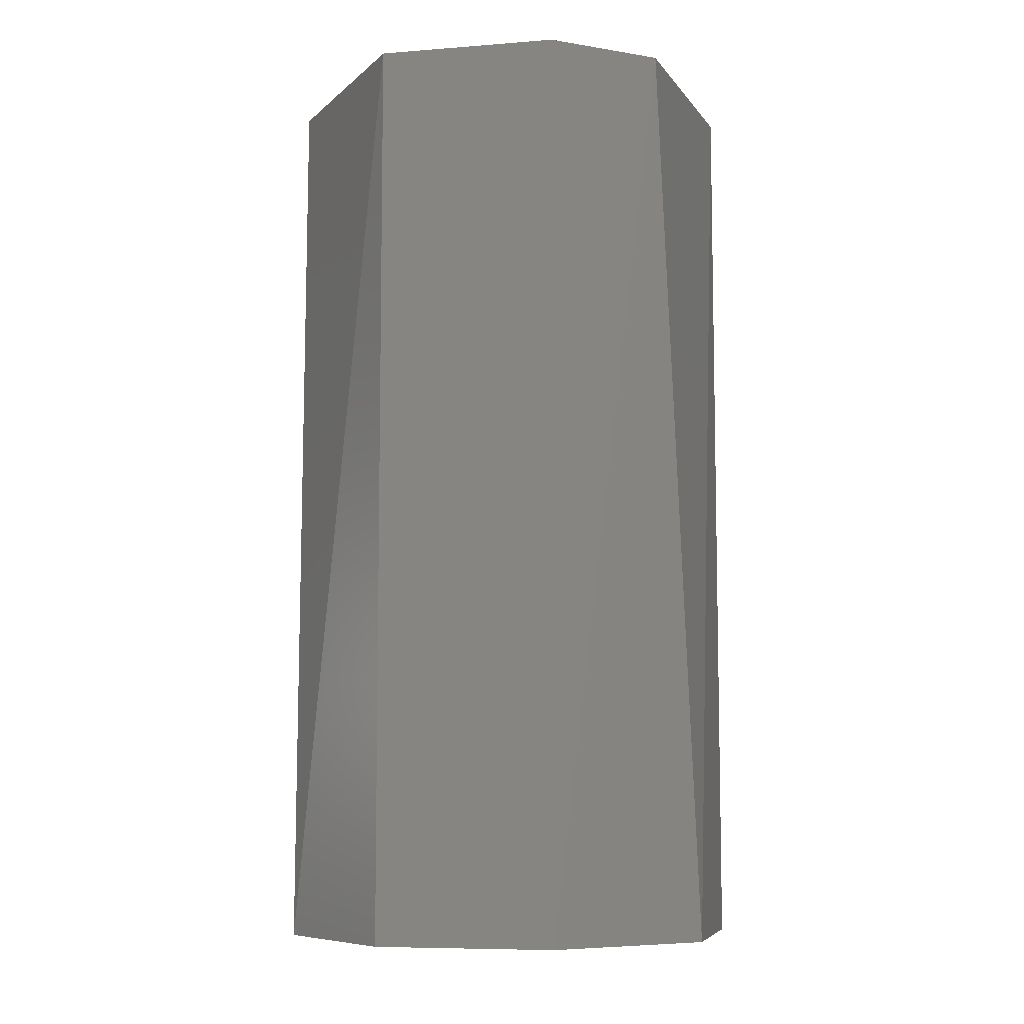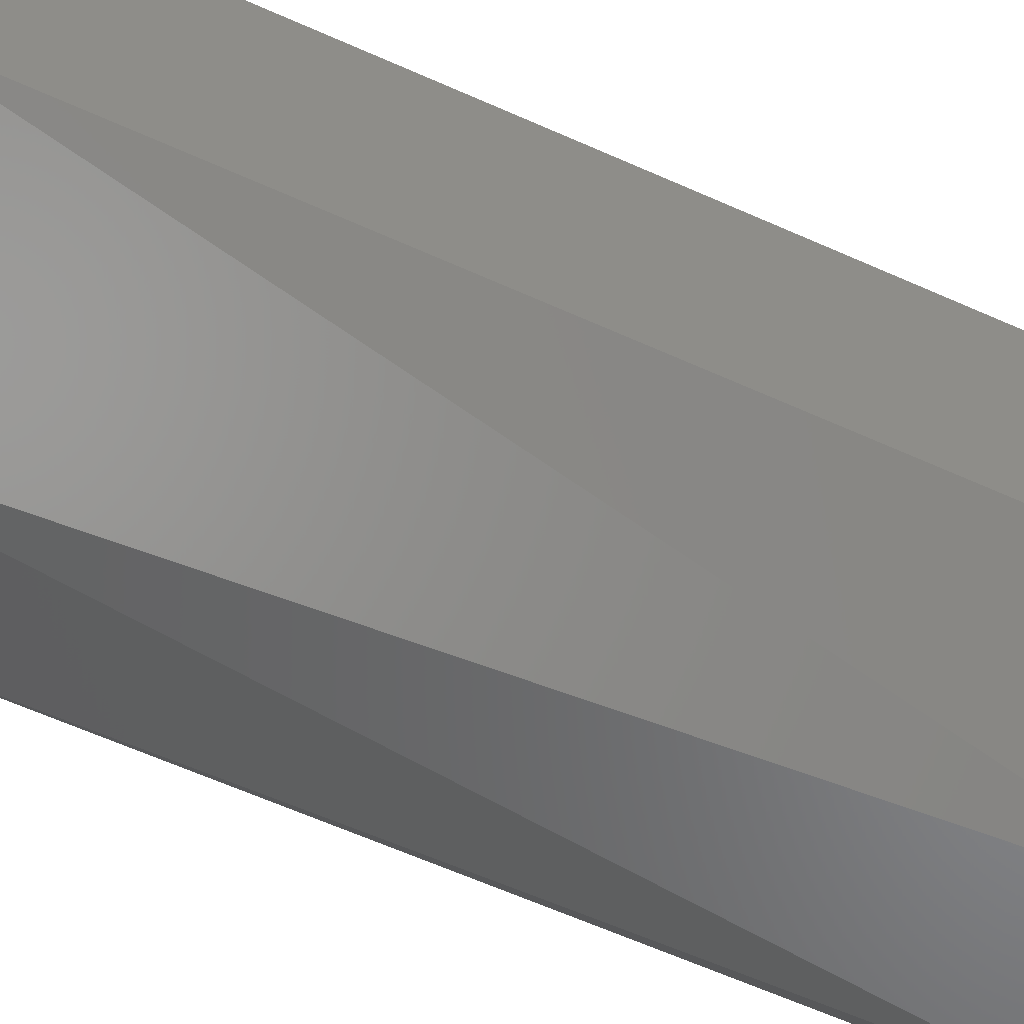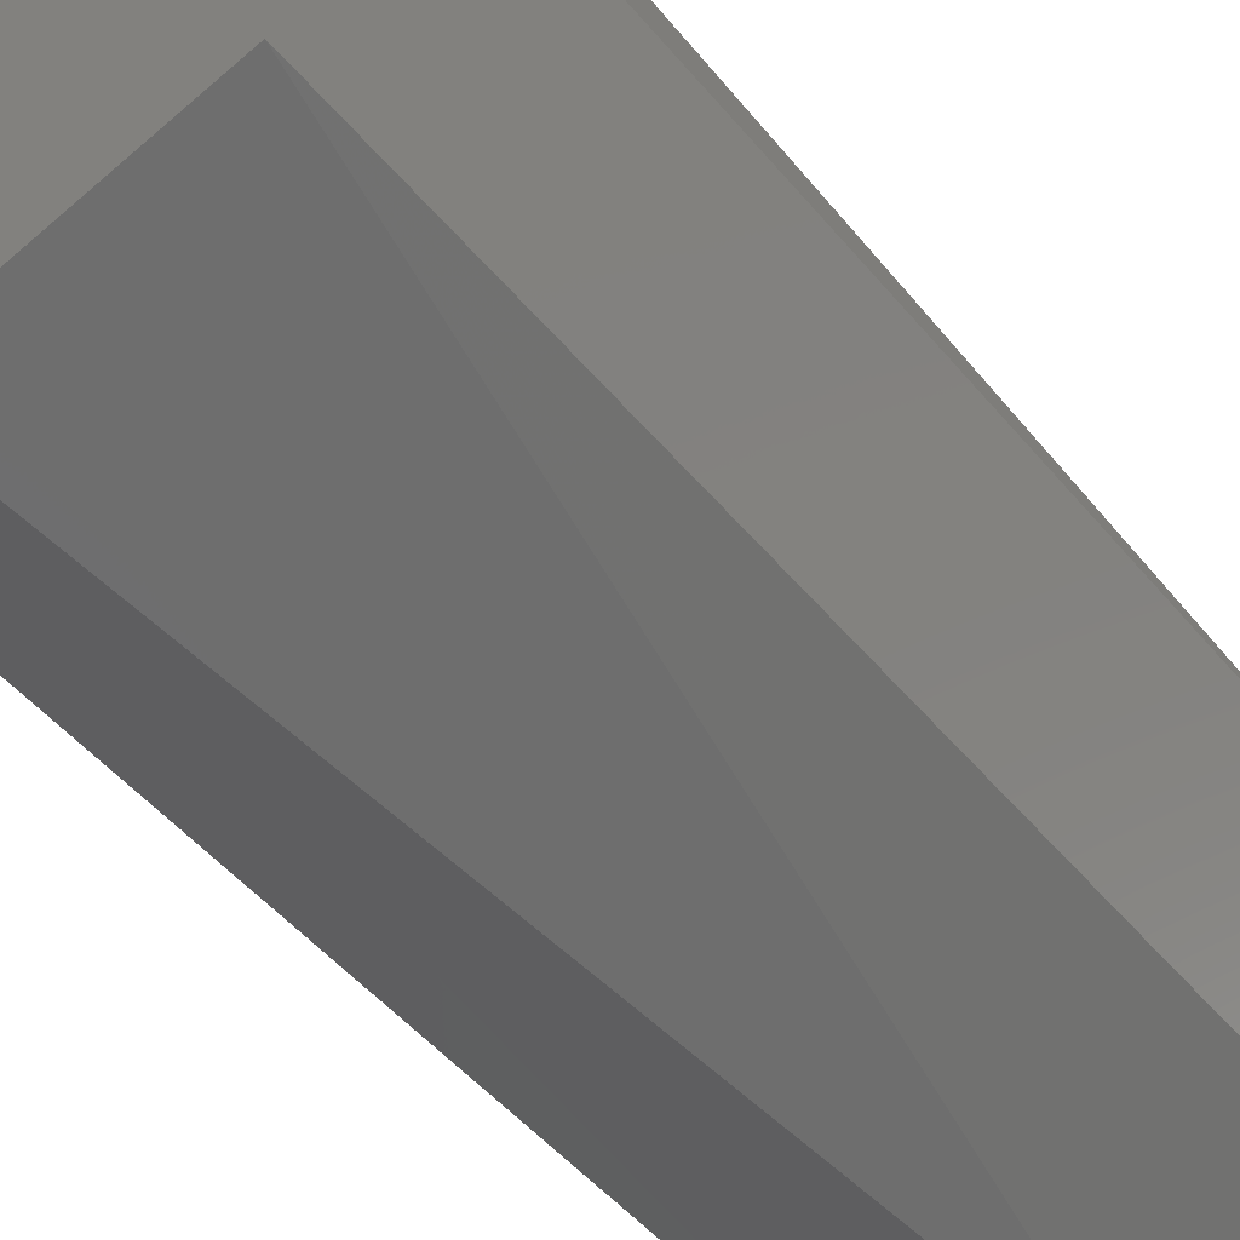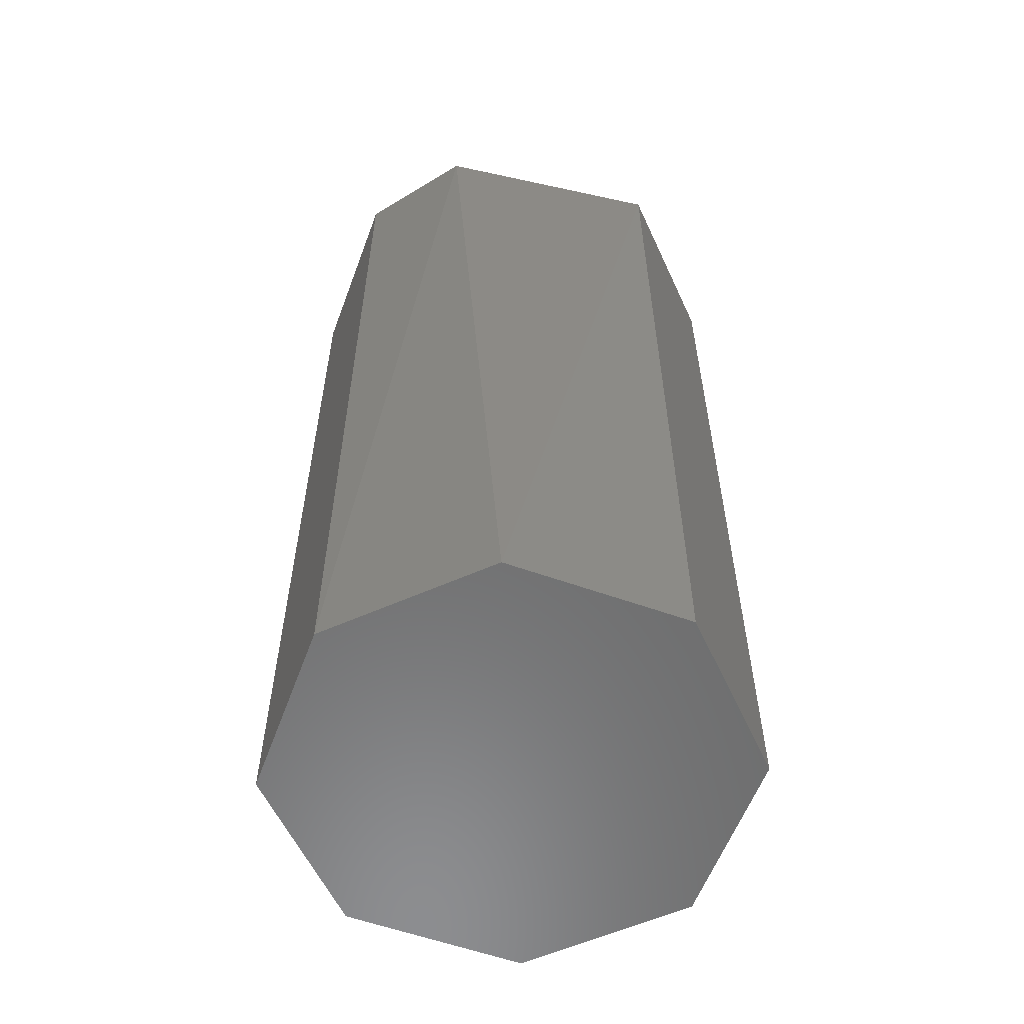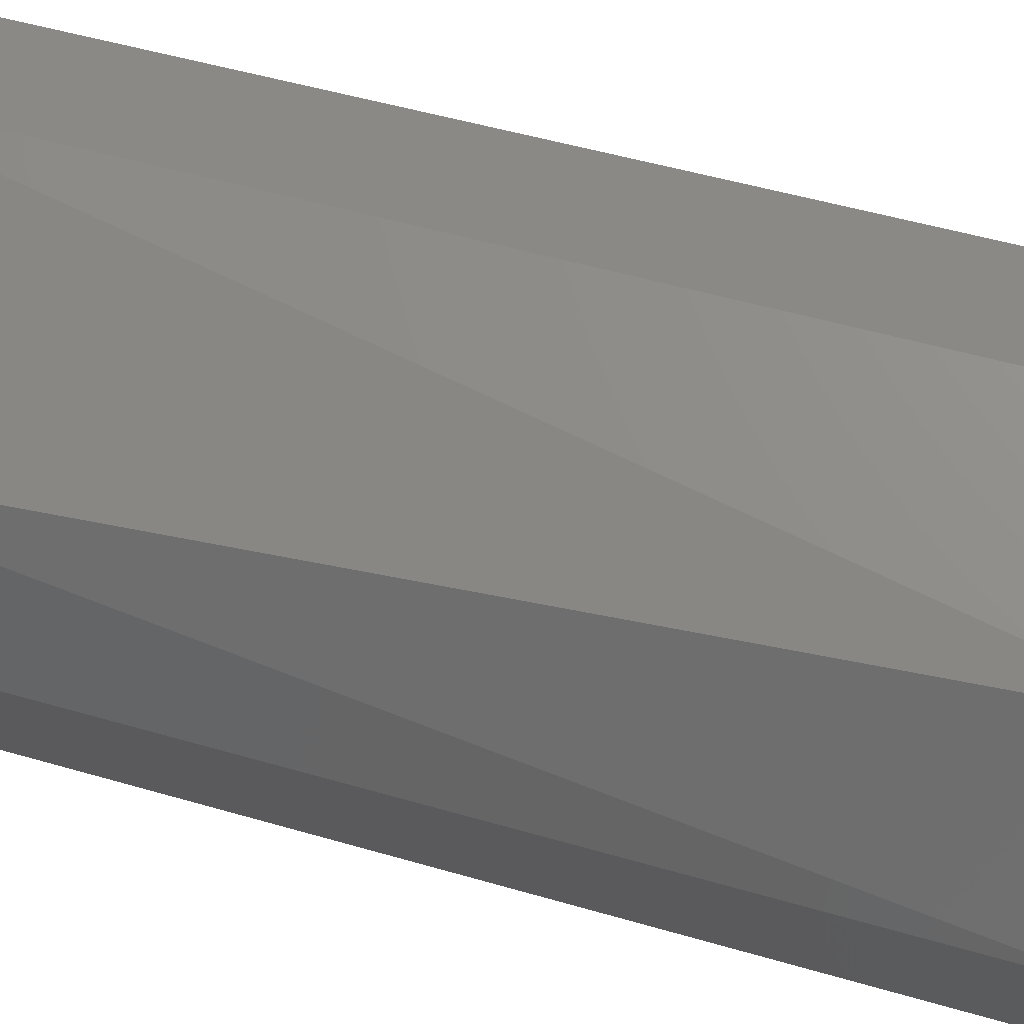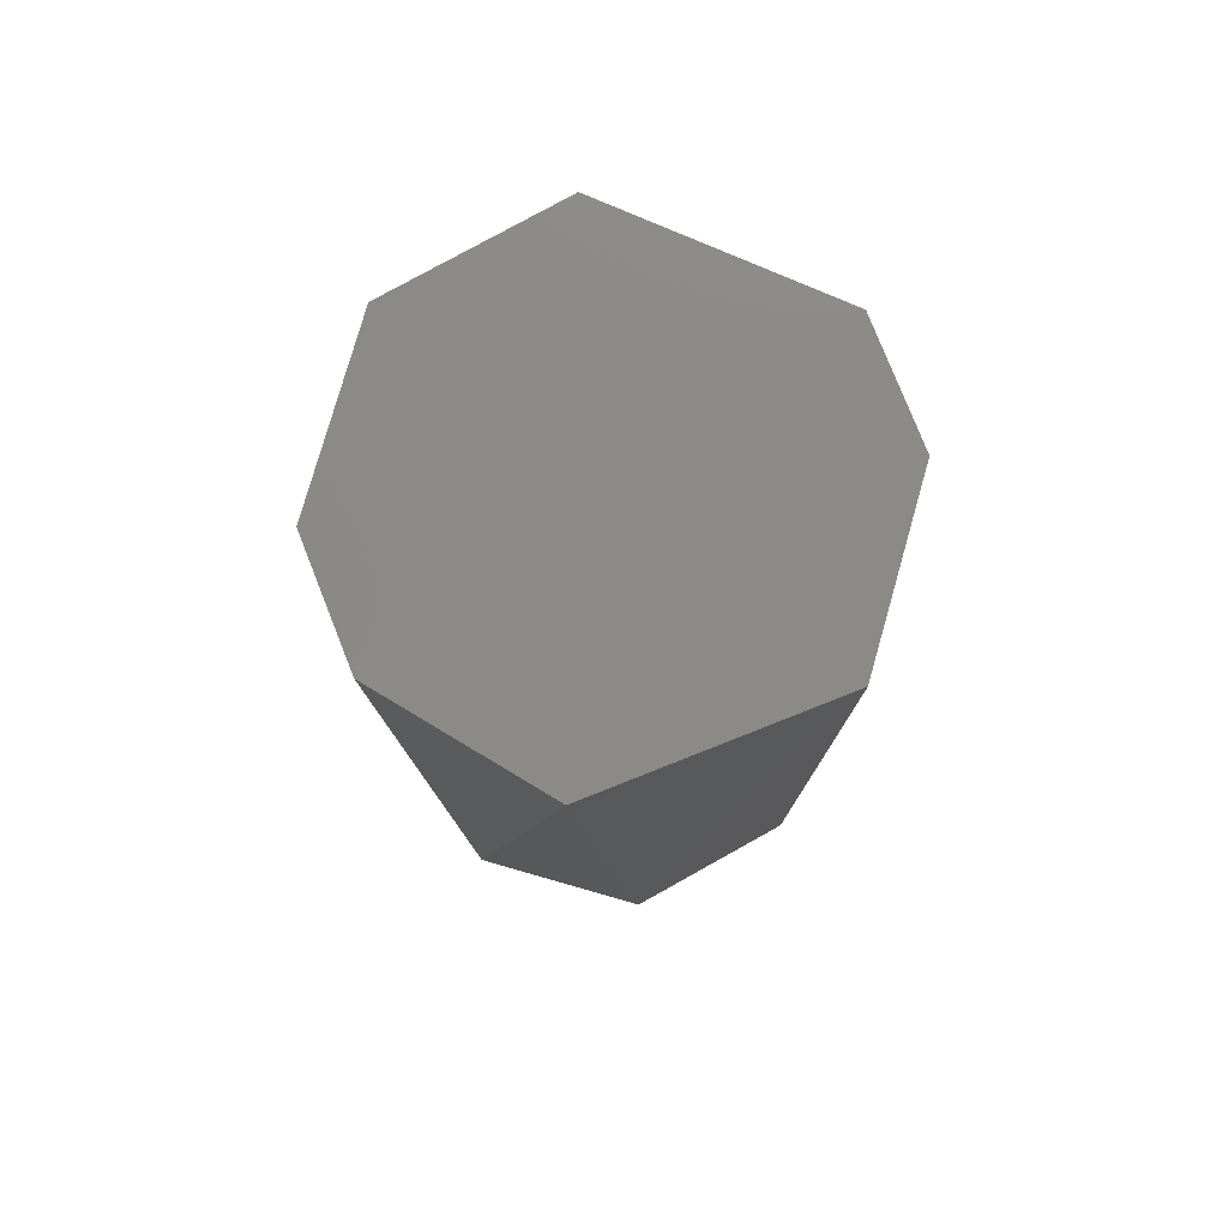
<metadata>
{"format":"stl","ext":"stl","renderer":"f3d","projection":"perspective","resolution":1024,"background":"white","views":[{"elev":-7.8,"azim":-100.0,"up":"+Y"},{"elev":-74.2,"azim":-113.1,"up":"+Z"},{"elev":-49.7,"azim":-142.1,"up":"+Z"},{"elev":-58.1,"azim":-42.8,"up":"+Y"},{"elev":48.9,"azim":-71.8,"up":"+Z"},{"elev":78.6,"azim":173.4,"up":"+Y"}]}
</metadata>
<code>
# stl→obj: 16 verts, 28 faces
v 0.3448 -0.7289 -0.03959
v 0.3478 -0.7289 -0.04086
v 0.3509 -0.7289 -0.03959
v 0.3522 -0.7289 -0.03653
v 0.3509 -0.7289 -0.03348
v 0.3478 -0.7289 -0.03221
v 0.3448 -0.7289 -0.03348
v 0.3435 -0.7289 -0.03653
v 0.349 -0.712 -0.04071
v 0.3448 -0.712 -0.03959
v 0.3478 -0.712 -0.03221
v 0.3441 -0.712 -0.03437
v 0.3509 -0.712 -0.03348
v 0.3522 -0.712 -0.03653
v 0.3435 -0.712 -0.03653
v 0.3516 -0.712 -0.0387
f 1 2 3
f 1 3 4
f 1 4 5
f 1 5 6
f 1 6 7
f 1 7 8
f 9 2 10
f 3 2 9
f 7 6 11
f 7 11 12
f 7 12 8
f 1 10 2
f 13 11 6
f 13 6 5
f 13 5 4
f 13 4 14
f 15 8 12
f 15 10 1
f 15 1 8
f 16 14 4
f 16 4 3
f 16 3 9
f 16 9 10
f 16 10 15
f 16 15 12
f 16 12 11
f 16 11 13
f 16 13 14

</code>
